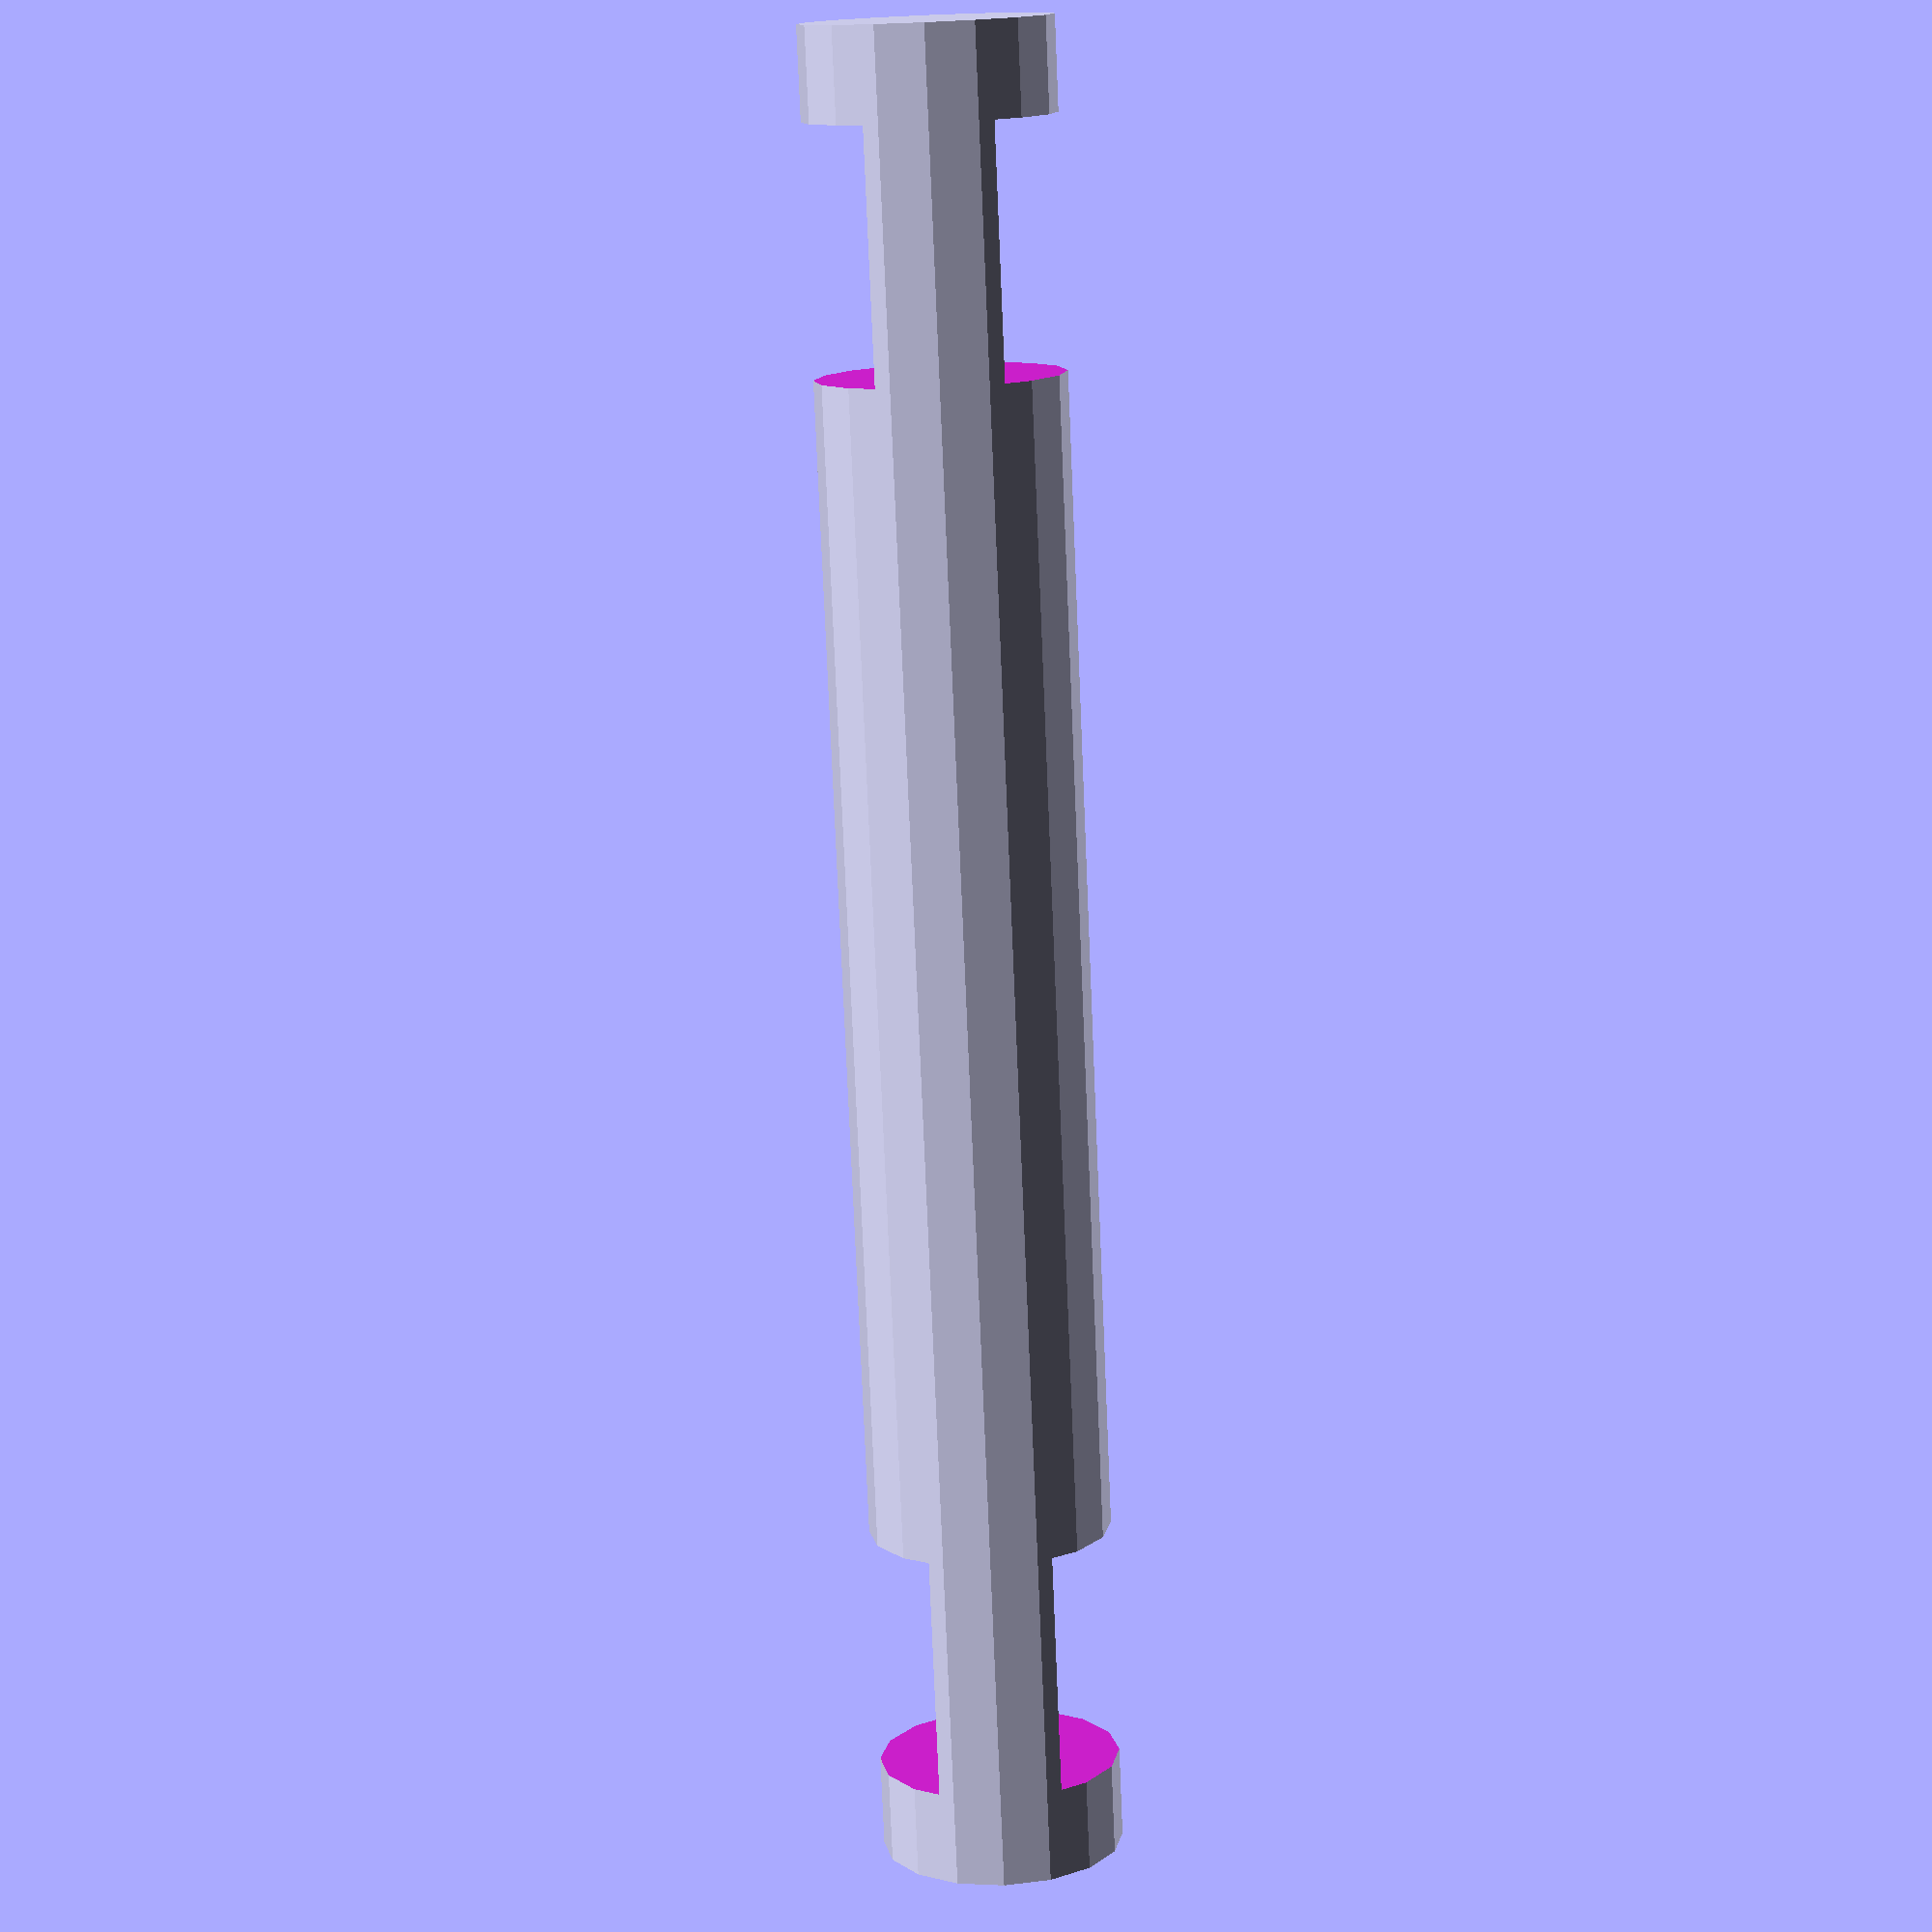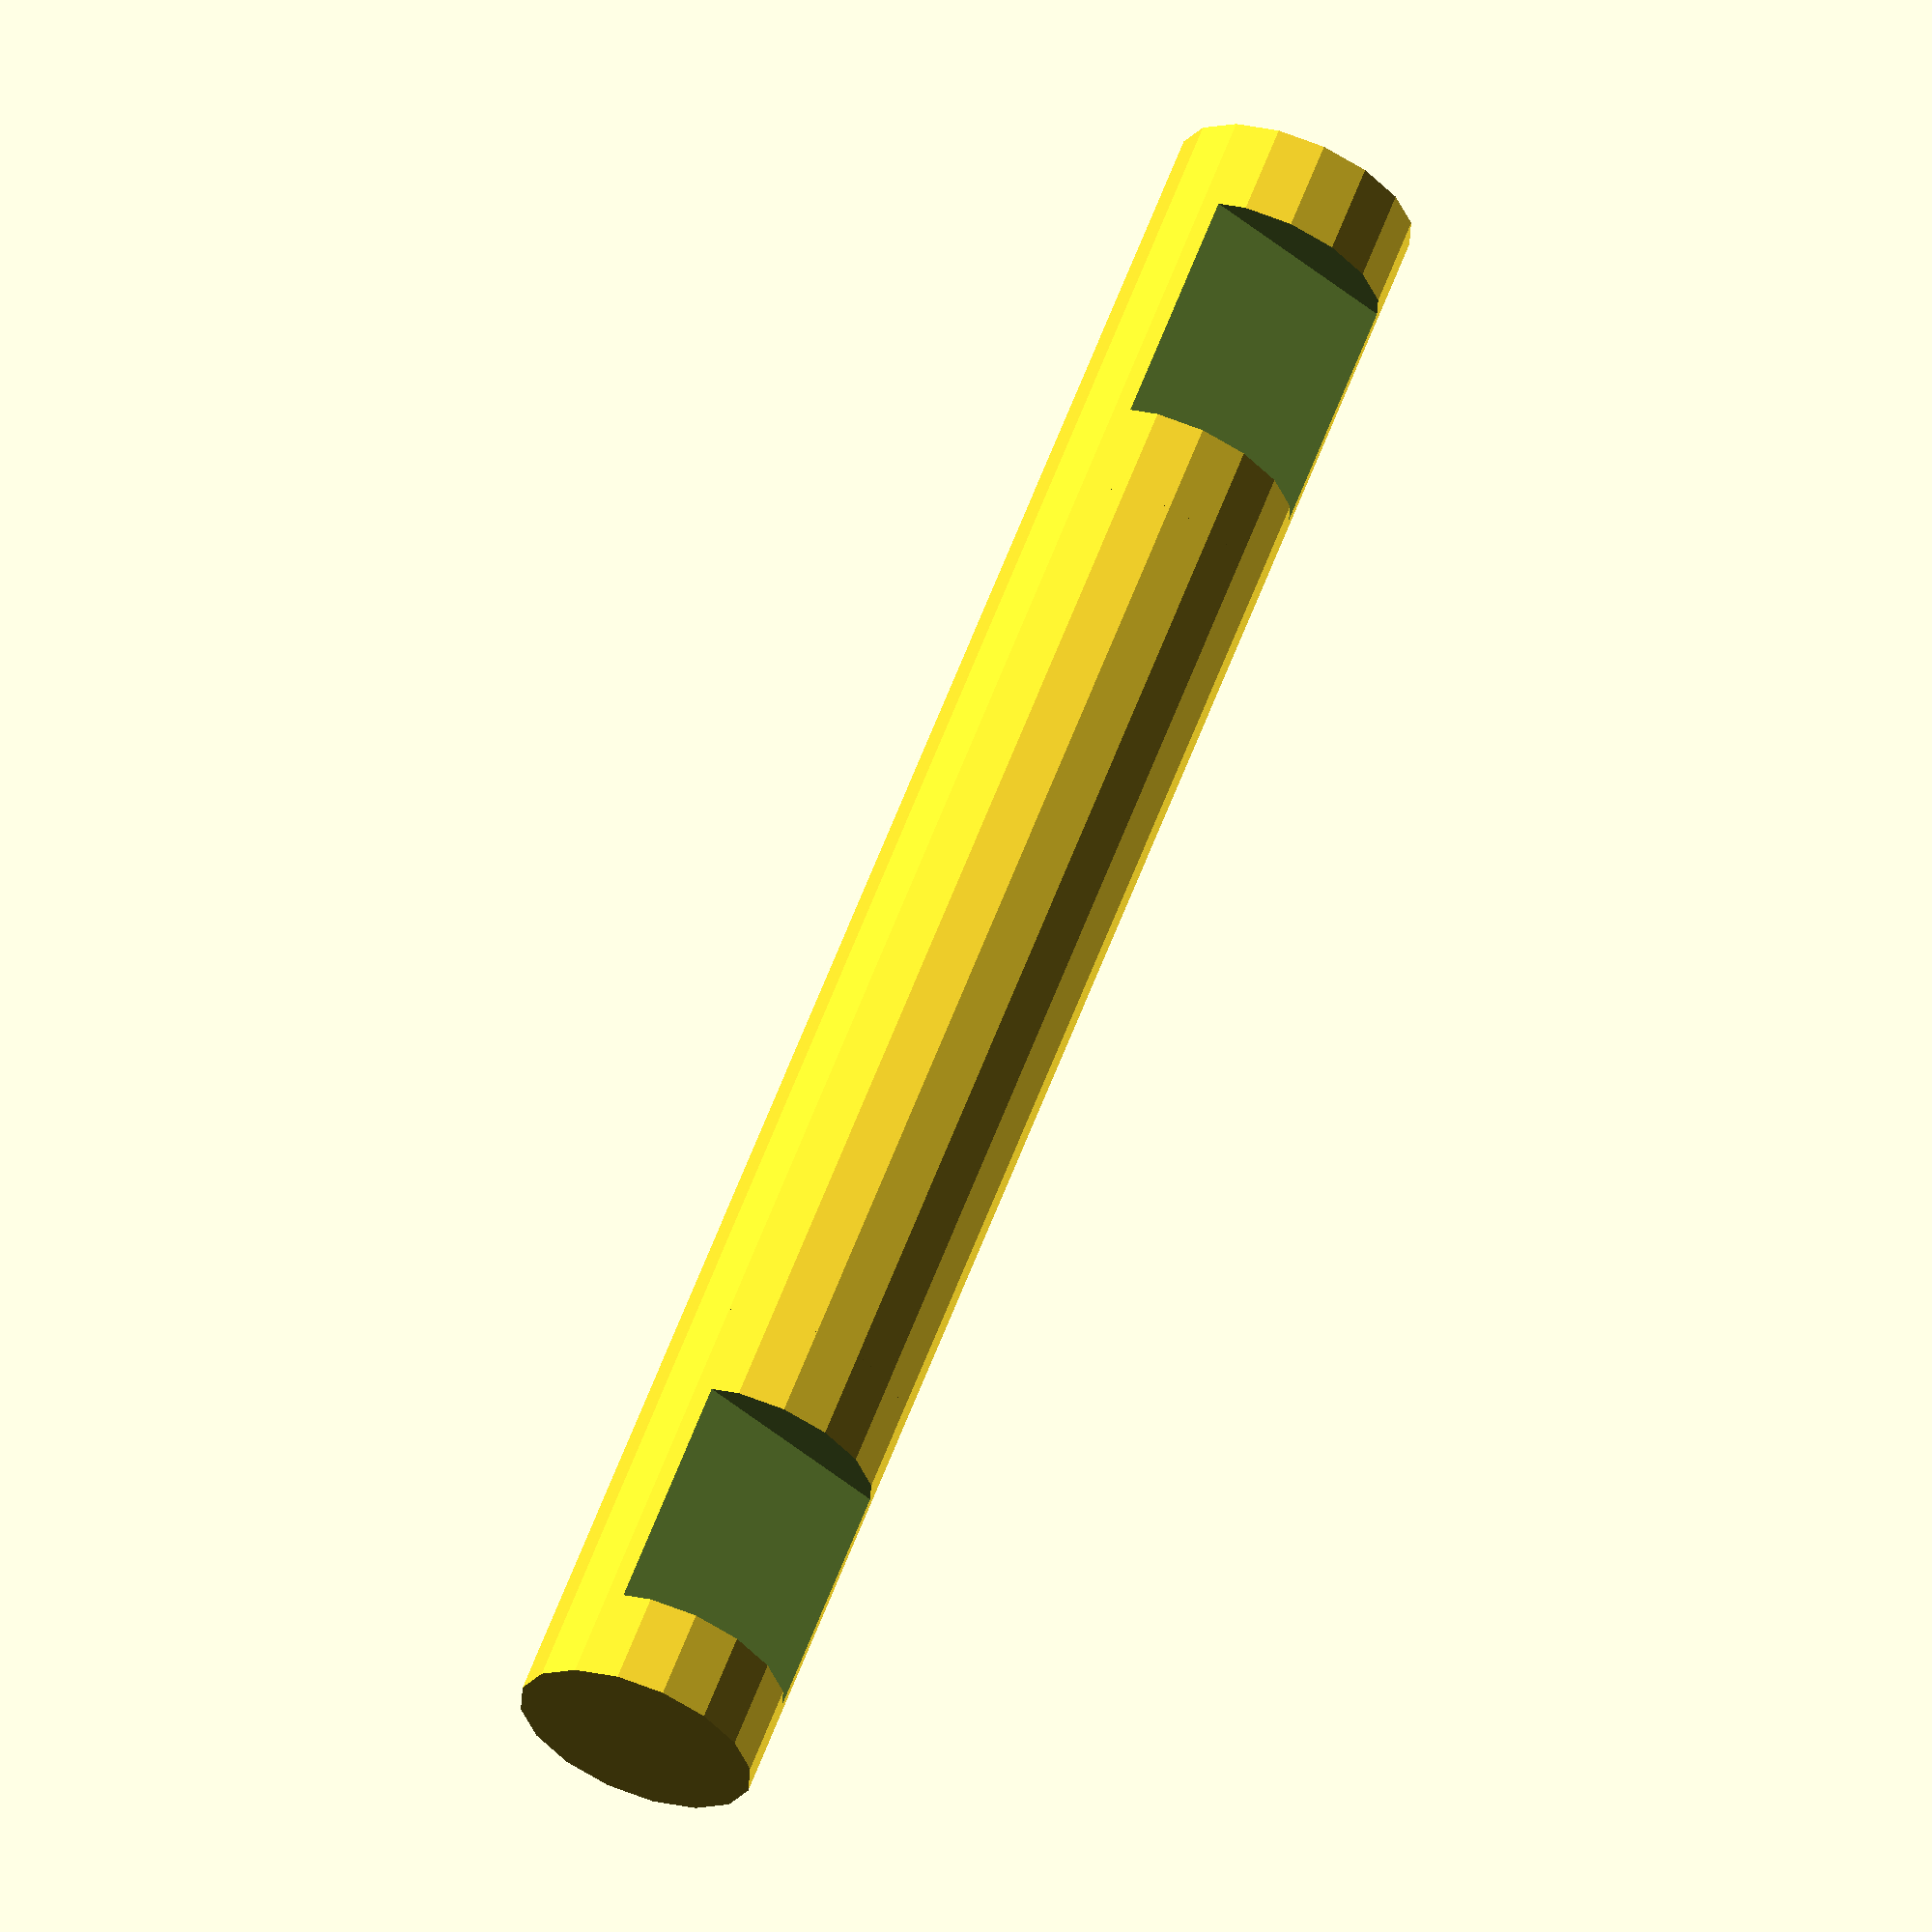
<openscad>
//Lincoln Logs

//All measurements below in mm
//You only need to change length and radius of log

//Length of Log
    L=40;
//Radius of Log
    R=5;
    
//Cutout Cube Size for Endcap Difference
    w=R*2;
    d=R*2;
    h=R;
//Length of Endcap
    E=w+1.5*R;
//Angle Log is Oriented At
    X=90;
    Y=0;
    Z=0;
//Translate Endcaps
    a=0;
    b=(L/2)+(E/2);
    c=0;
//Translate Cutouts
    x=0;
    y=0;
    z=R;
    
module log(){
//Positive Y Endcap of Log
translate ([a,b,c])difference() {
    rotate([X,Y,Z])cylinder(E,R,R,center=true);
    union(){
        translate([x,y,z])cube([w,d,h],center=true);
        translate([-x,y,-z])cube([w,d,h],center=true);
            }
        }
//Negative Y Endcap of Log
translate ([a,-b,c])difference() {
    rotate([X,Y,Z])cylinder(E,R,R,center=true);
    union(){
        translate([x,y,z])cube([w,d,h],center=true);
        translate([-x,y,-z])cube([w,d,h],center=true);
            }
        }
//Middle Cylinder
 rotate([X,Y,Z])cylinder(L,R,R,center=true);
}
log();
</openscad>
<views>
elev=256.0 azim=91.4 roll=267.6 proj=p view=solid
elev=192.8 azim=334.8 roll=33.5 proj=o view=solid
</views>
